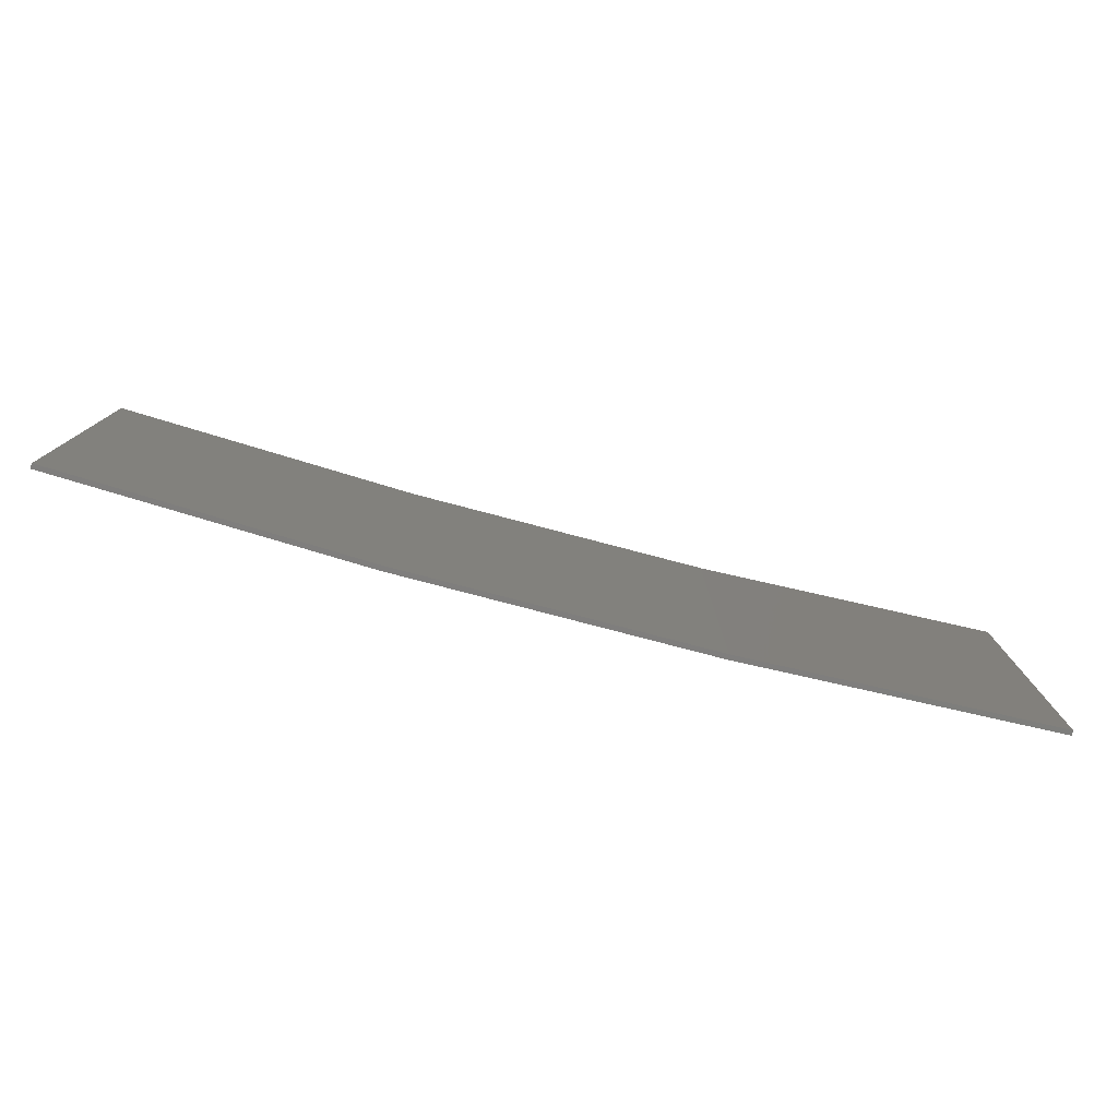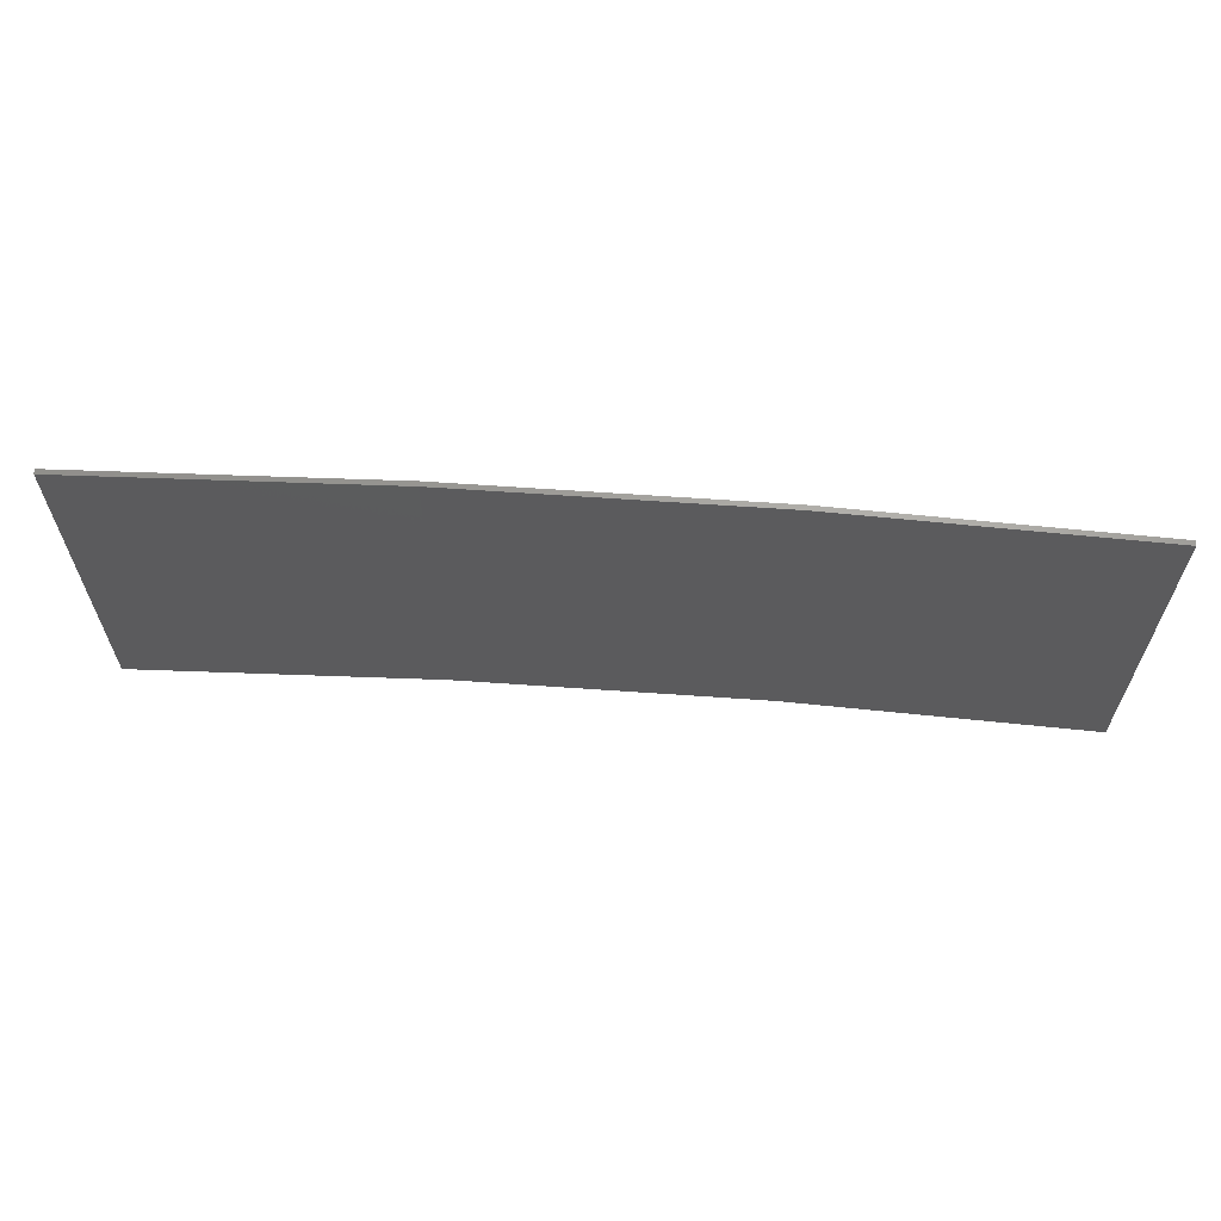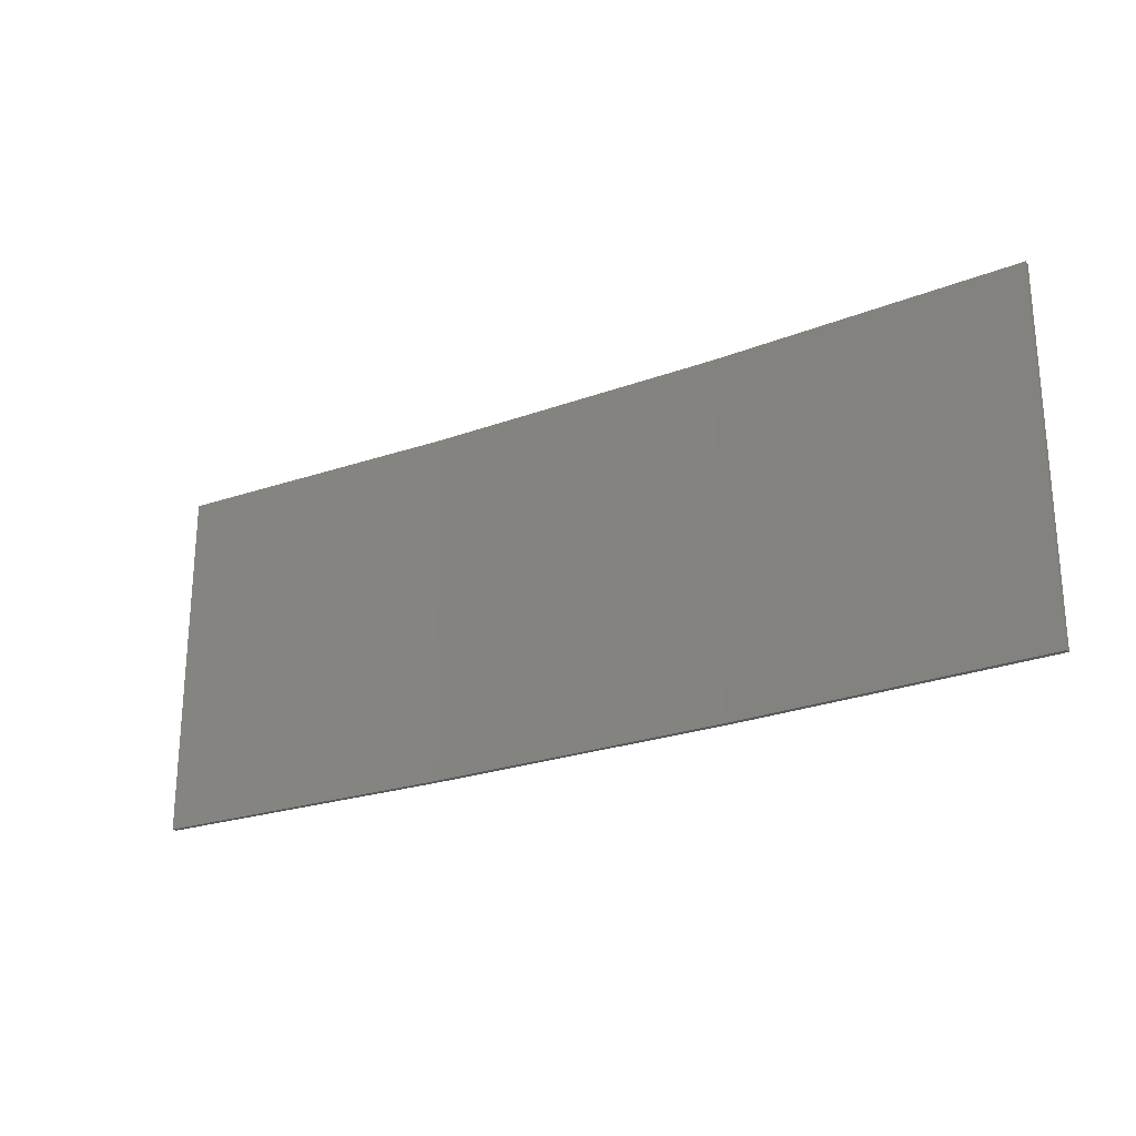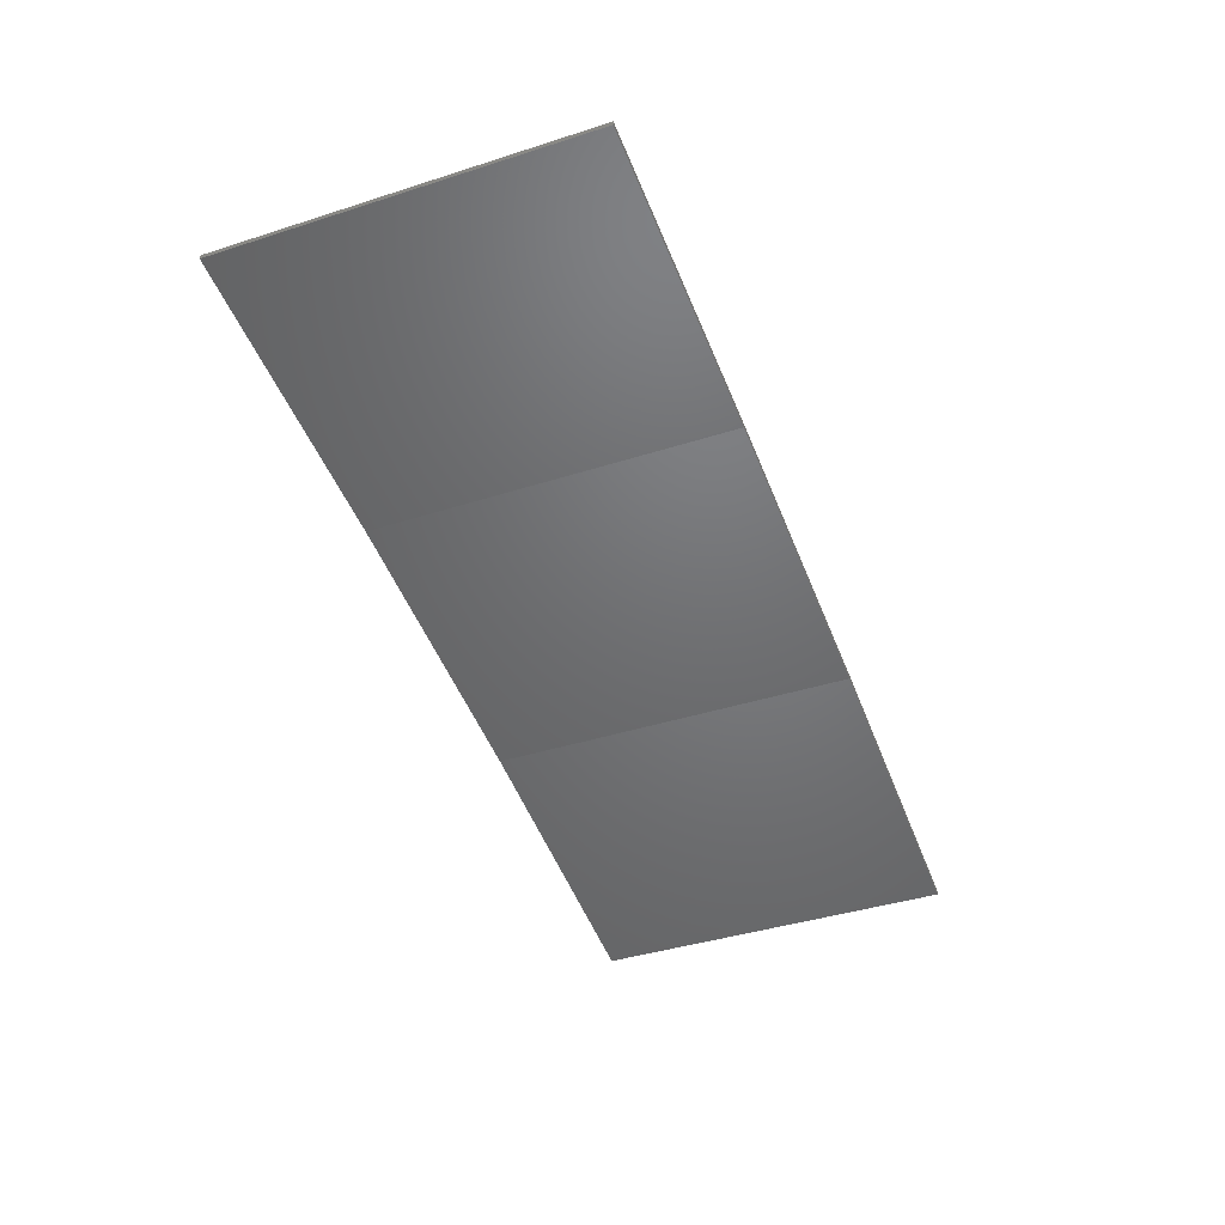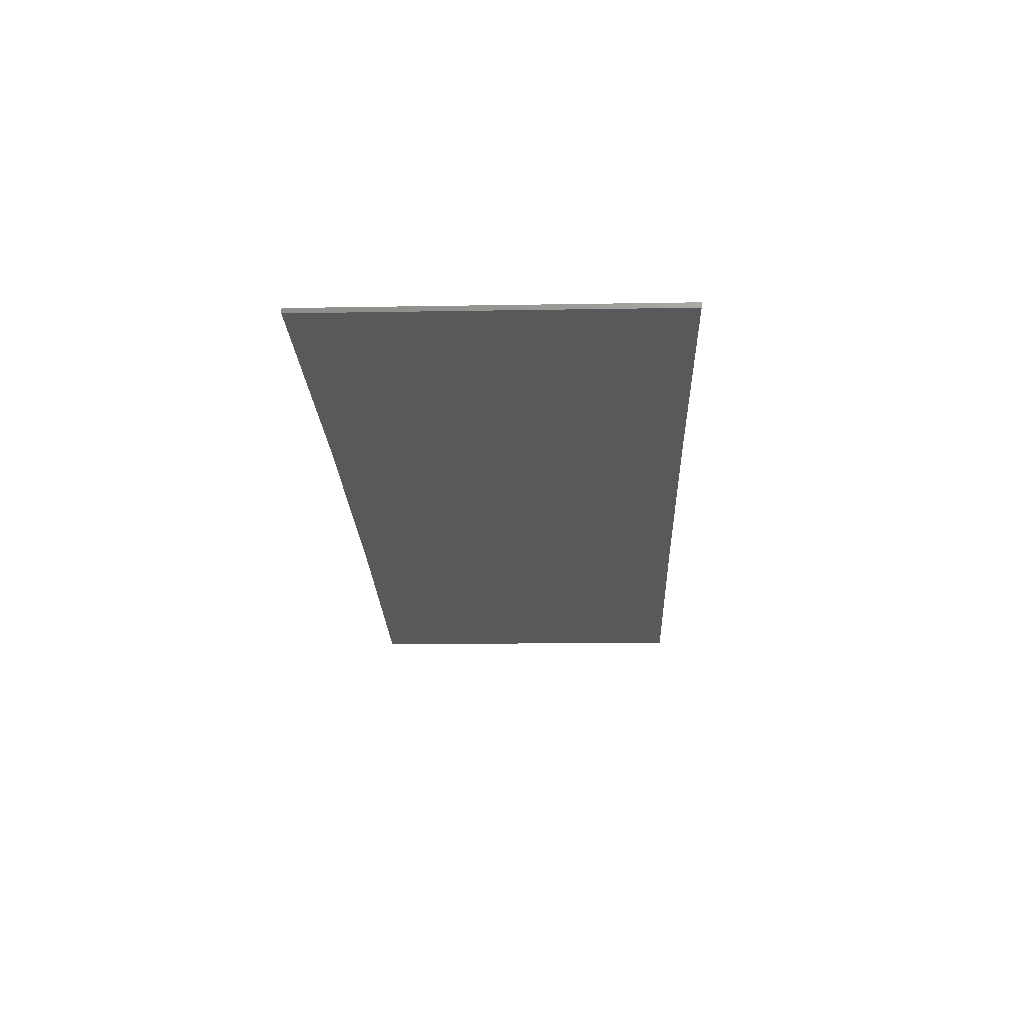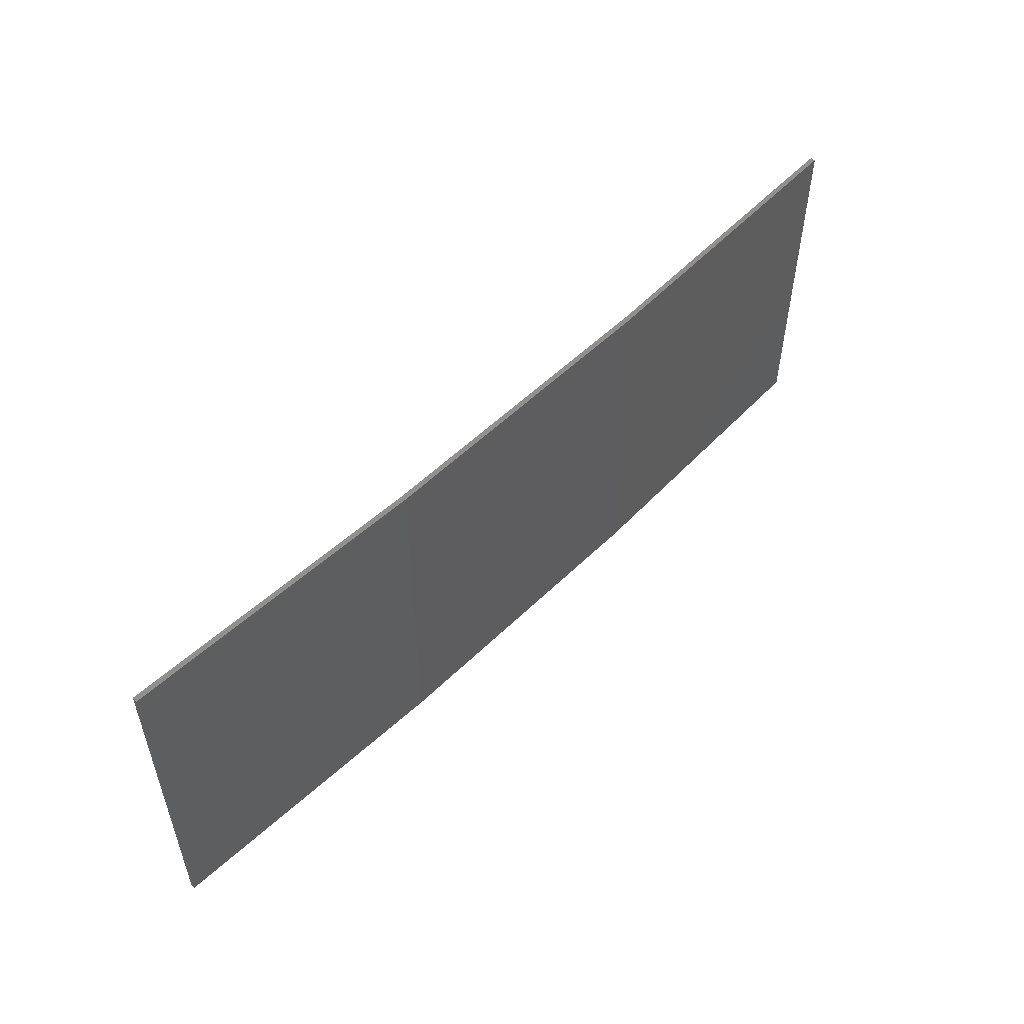
<metadata>
{"format":"stl","ext":"stl","renderer":"f3d","projection":"perspective","resolution":1024,"background":"white","views":[{"elev":-78.3,"azim":-23.6,"up":"+Z"},{"elev":62.8,"azim":-4.8,"up":"+Z"},{"elev":-24.1,"azim":22.6,"up":"+Z"},{"elev":-40.5,"azim":-68.6,"up":"+Y"},{"elev":-13.3,"azim":-87.7,"up":"+Y"},{"elev":53.1,"azim":124.9,"up":"+Z"}]}
</metadata>
<code>
# stl→obj: 16 verts, 28 faces
v 9.907 3.818 67.56
v 9.907 3.818 71.13
v 12.95 3.449 71.13
v 12.95 3.449 67.56
v 15.98 2.977 71.13
v 15.98 2.977 67.56
v 18.99 2.402 71.13
v 18.99 2.402 67.56
v 18.98 2.353 71.13
v 18.98 2.353 67.56
v 9.902 3.768 71.13
v 12.94 3.399 67.56
v 12.94 3.399 71.13
v 15.97 2.927 71.13
v 9.902 3.768 67.56
v 15.97 2.927 67.56
f 1 2 3
f 4 3 5
f 4 1 3
f 6 5 7
f 6 4 5
f 8 6 7
f 8 7 9
f 10 8 9
f 11 12 13
f 13 12 14
f 15 12 11
f 14 16 9
f 12 16 14
f 16 10 9
f 1 15 11
f 1 11 2
f 10 16 8
f 16 6 8
f 16 12 6
f 12 4 6
f 12 15 4
f 15 1 4
f 14 9 7
f 5 14 7
f 13 14 5
f 3 13 5
f 11 13 3
f 2 11 3

</code>
